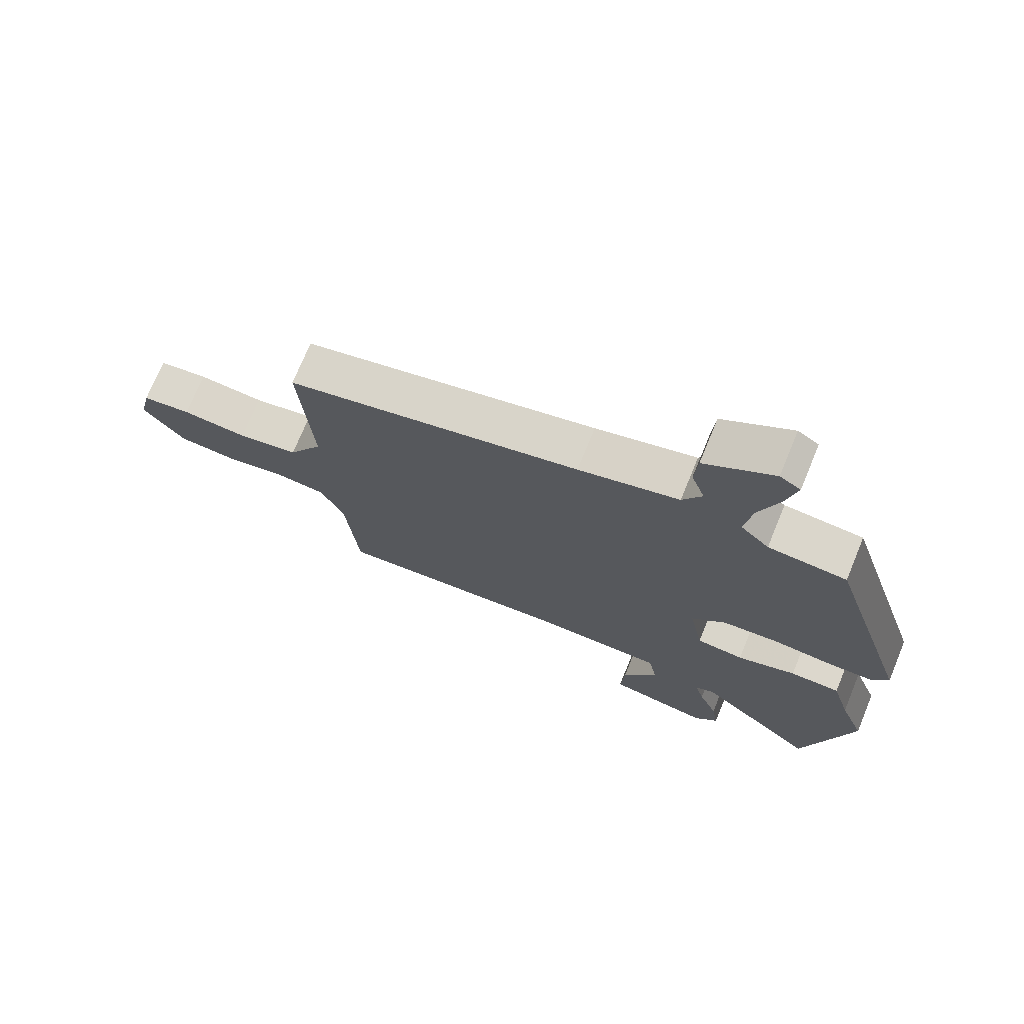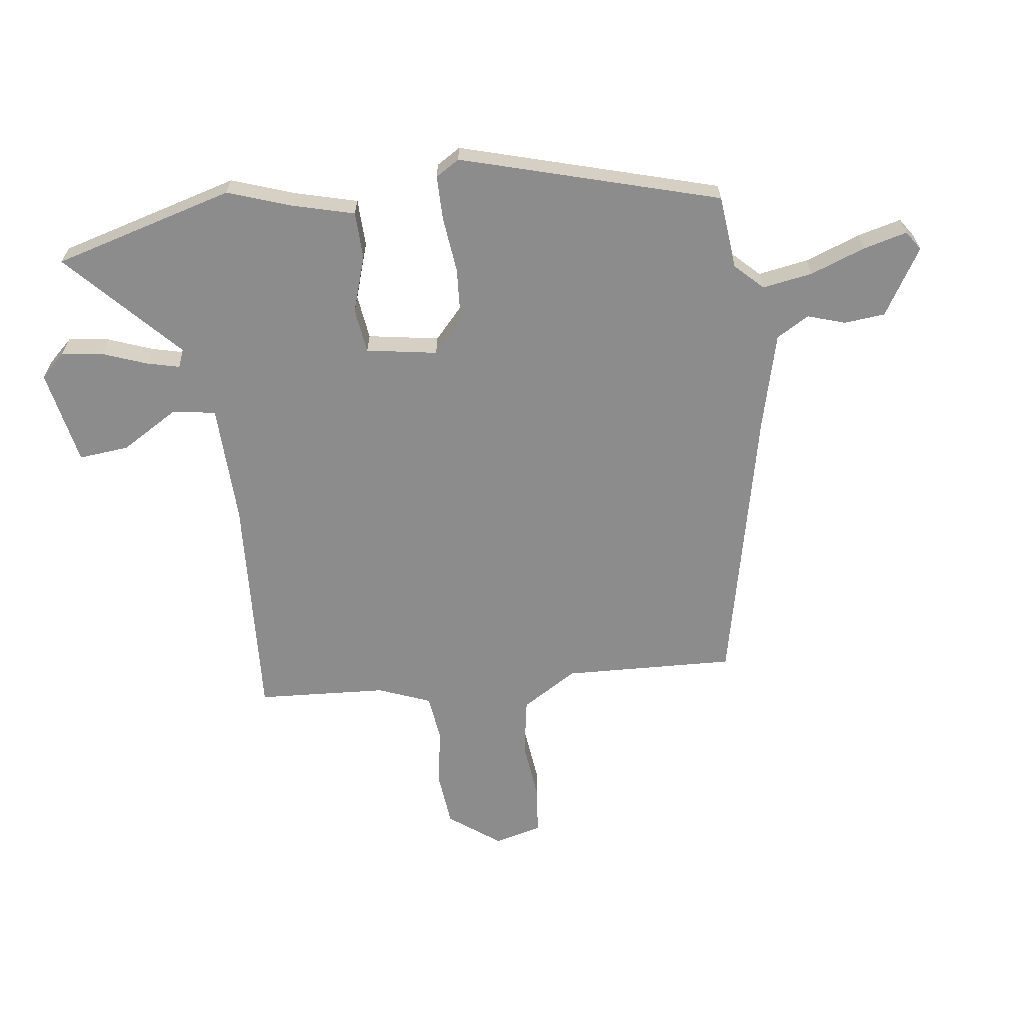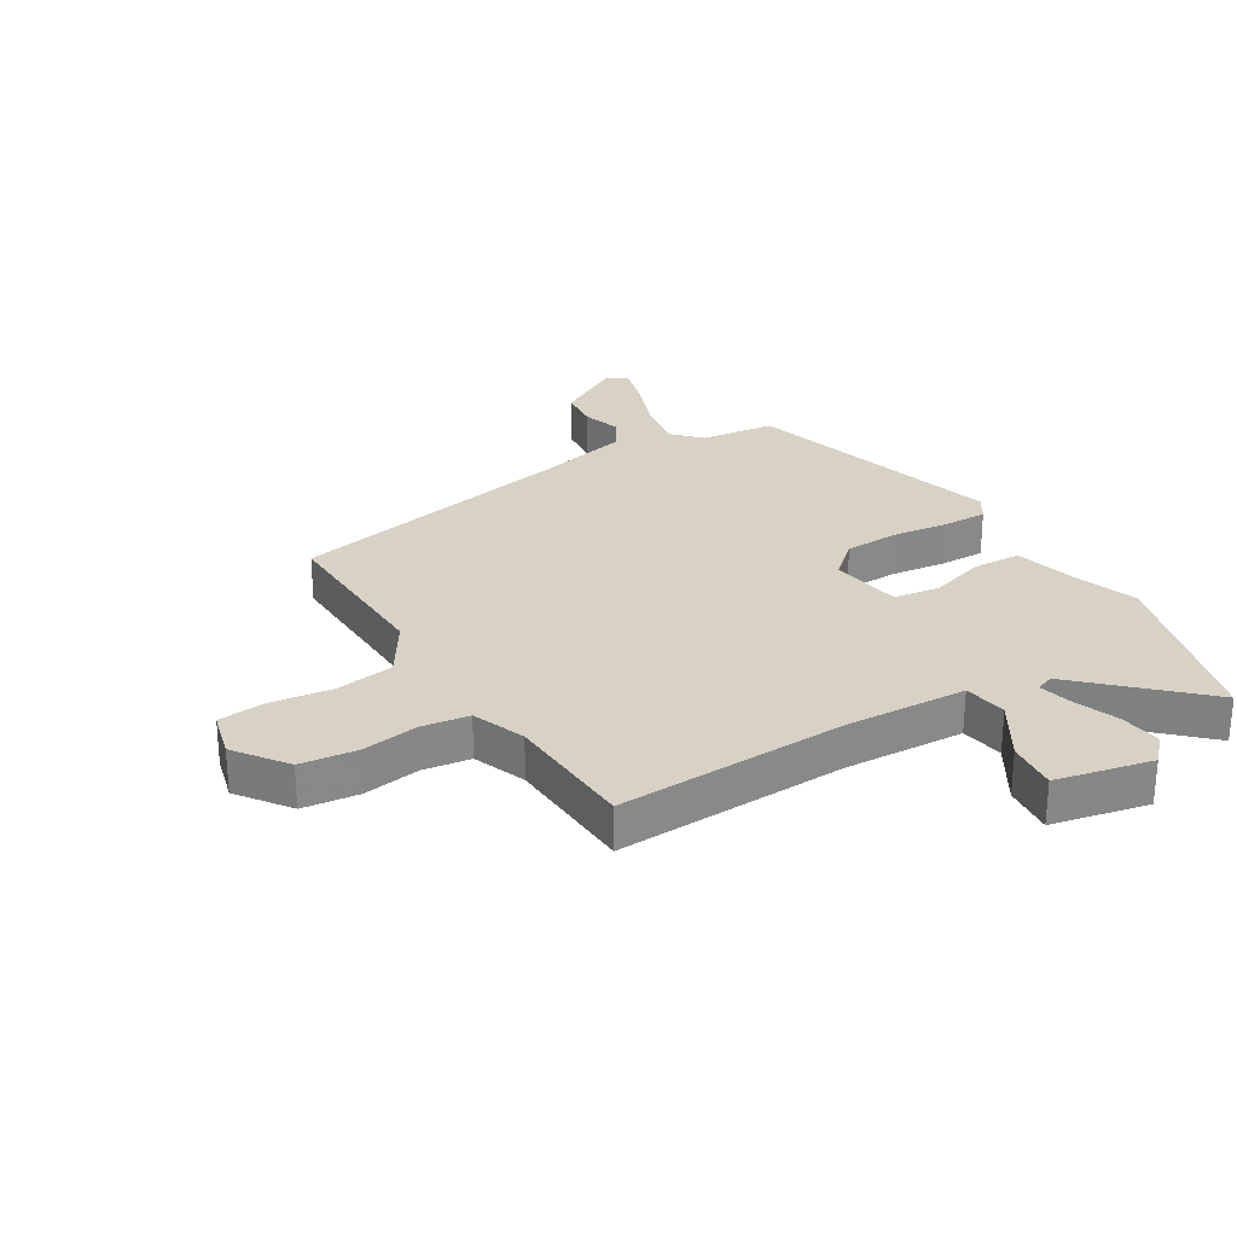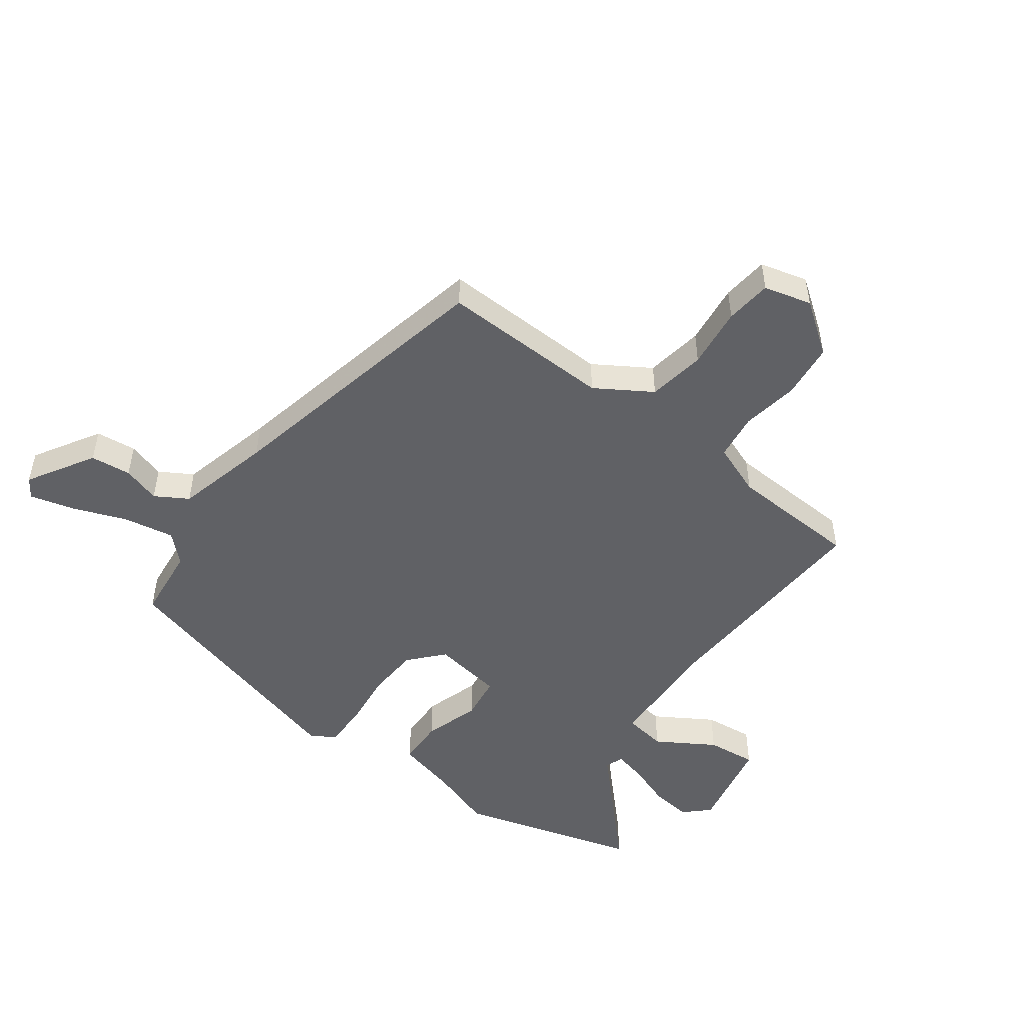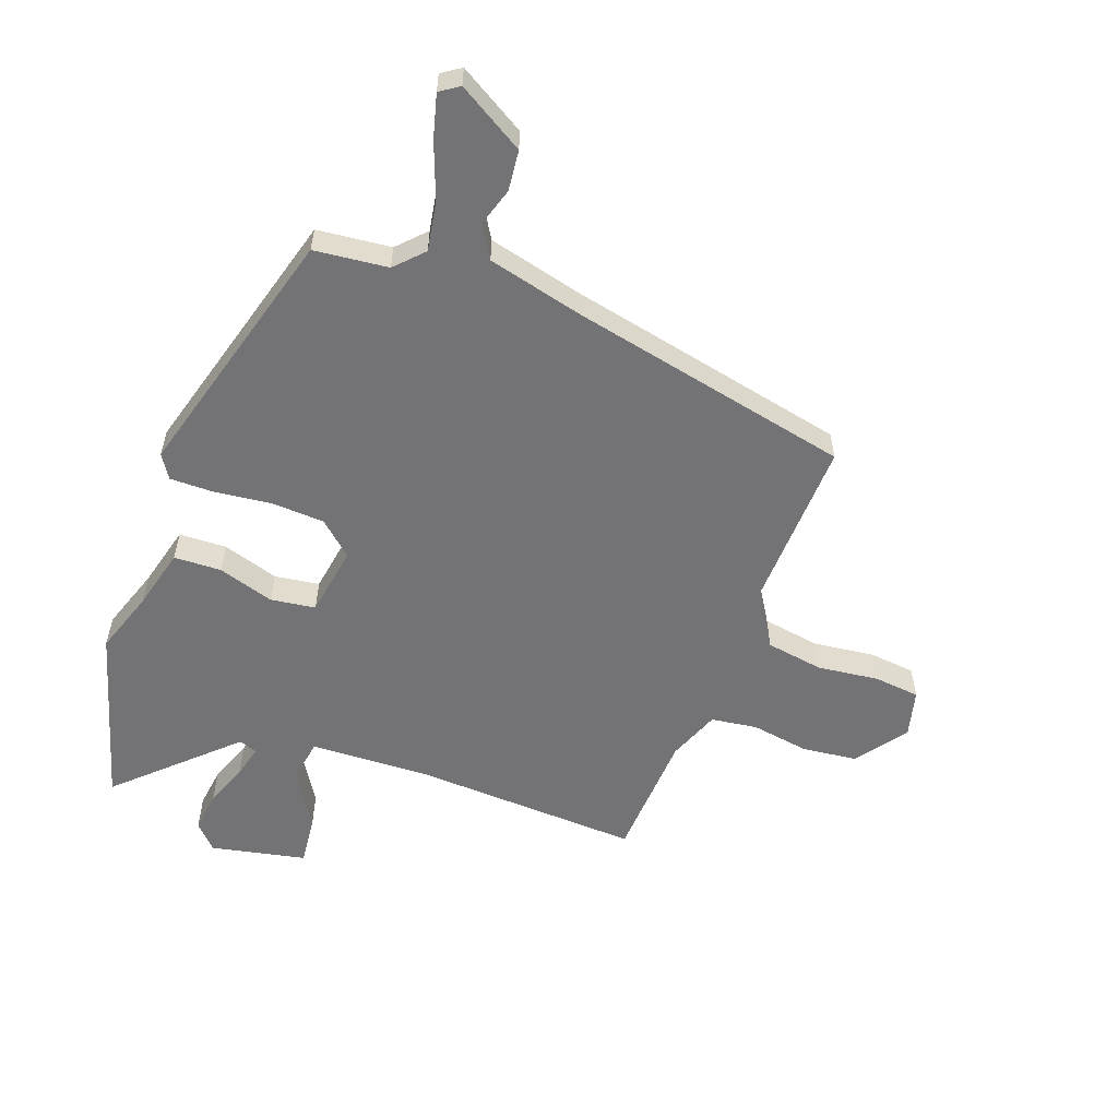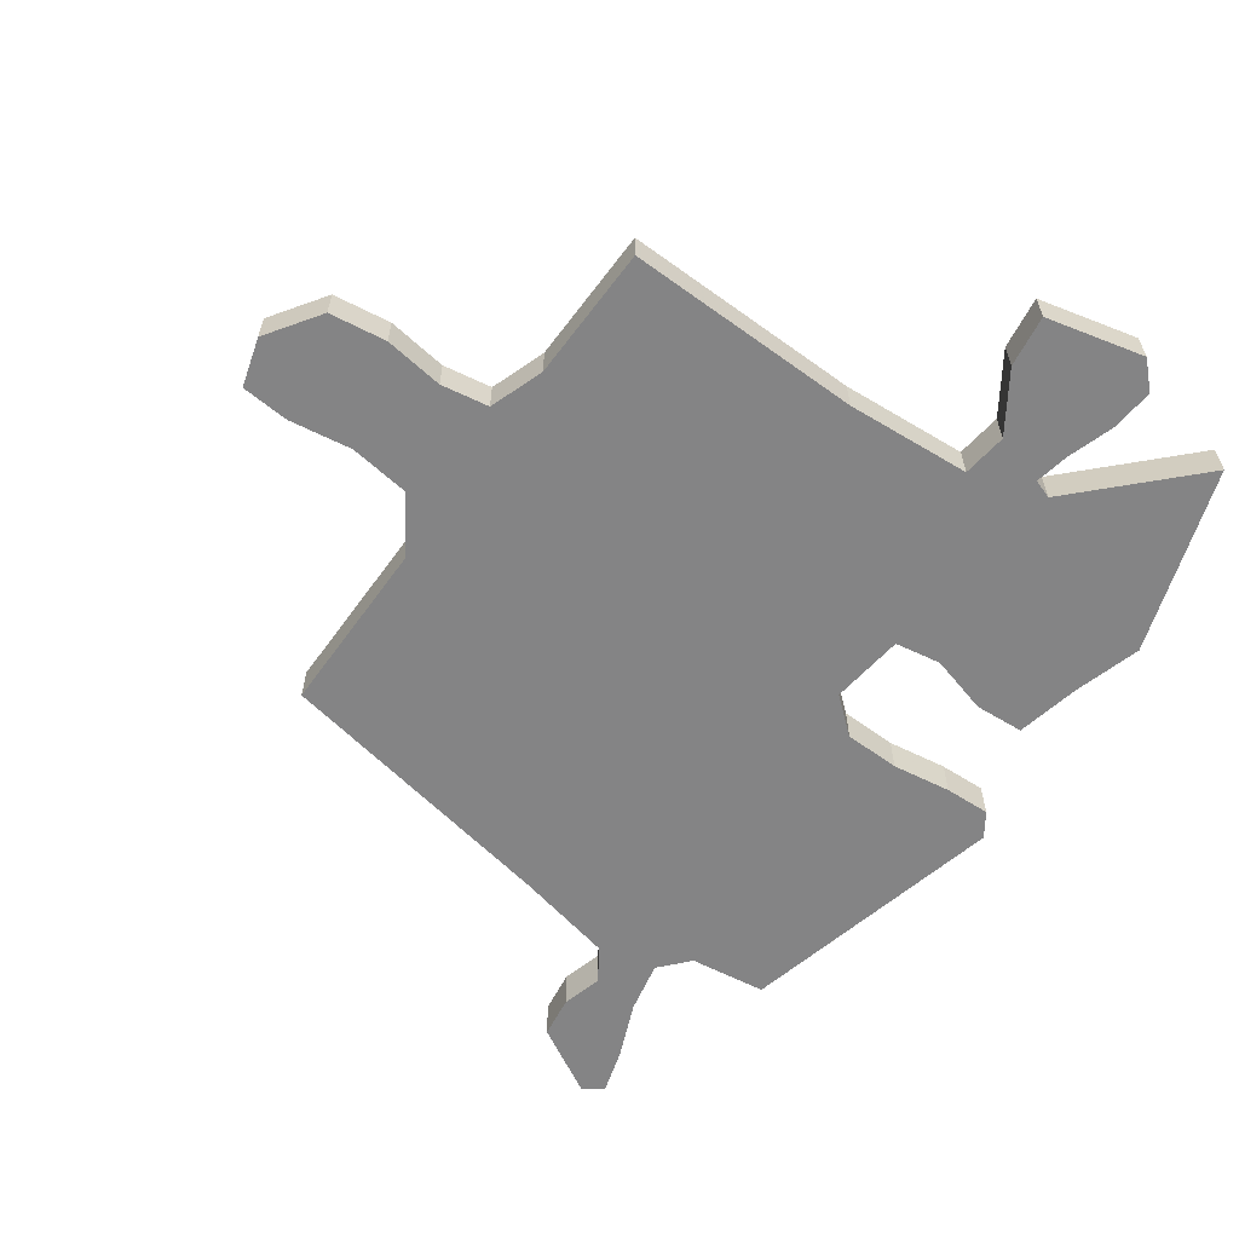
<metadata>
{"format":"obj","ext":"obj","renderer":"f3d","projection":"perspective","resolution":1024,"background":"white","views":[{"elev":73.0,"azim":-157.6,"up":"+Z"},{"elev":-64.3,"azim":-81.1,"up":"+Y"},{"elev":27.6,"azim":151.0,"up":"+Y"},{"elev":-49.7,"azim":55.5,"up":"+Y"},{"elev":-56.0,"azim":-18.2,"up":"+Y"},{"elev":-61.5,"azim":148.3,"up":"+Y"}]}
</metadata>
<code>
v 0.505 0.07 0.378
v 0.486 0.07 0.089
v 0.541 0.07 -0.006
v 0.638 0.07 -0.025
v 0.742 0.07 -0.016
v 0.82 0.07 -0.027
v 0.838 0.07 -0.108
v 0.772 0.07 -0.192
v 0.678 0.07 -0.199
v 0.582 0.07 -0.18
v 0.503 0.07 -0.188
v 0.466 0.07 -0.275
v 0.447 0.07 -0.494
v 0.062 0.07 -0.462
v -0.141 0.07 -0.463
v -0.155 0.07 -0.535
v -0.099 0.07 -0.634
v -0.093 0.07 -0.719
v -0.255 0.07 -0.747
v -0.293 0.07 -0.704
v -0.282 0.07 -0.635
v -0.252 0.07 -0.561
v -0.237 0.07 -0.506
v -0.267 0.07 -0.493
v -0.459 0.07 -0.664
v -0.536 0.07 -0.357
v -0.496 0.07 -0.251
v -0.466 0.07 -0.148
v -0.386 0.07 -0.148
v -0.292 0.07 -0.181
v -0.216 0.07 -0.173
v -0.193 0.07 -0.054
v -0.248 0.07 -0.001
v -0.338 0.07 0.007
v -0.434 0.07 -0.001
v -0.508 0.07 0.001
v -0.532 0.07 0.042
v -0.396 0.07 0.473
v -0.271 0.07 0.482
v -0.225 0.07 0.527
v -0.237 0.07 0.612
v -0.269 0.07 0.706
v -0.286 0.07 0.78
v -0.253 0.07 0.801
v -0.143 0.07 0.73
v -0.138 0.07 0.661
v -0.16 0.07 0.598
v -0.129 0.07 0.542
v 0.032 0.07 0.496
v 0.505 0 0.378
v 0.486 0 0.089
v 0.541 0 -0.006
v 0.638 0 -0.025
v 0.742 0 -0.016
v 0.82 0 -0.027
v 0.838 0 -0.108
v 0.772 0 -0.192
v 0.678 0 -0.199
v 0.582 0 -0.18
v 0.503 0 -0.188
v 0.466 0 -0.275
v 0.447 0 -0.494
v 0.062 0 -0.462
v -0.141 0 -0.463
v -0.155 0 -0.535
v -0.099 0 -0.634
v -0.093 0 -0.719
v -0.255 0 -0.747
v -0.293 0 -0.704
v -0.282 0 -0.635
v -0.252 0 -0.561
v -0.237 0 -0.506
v -0.267 0 -0.493
v -0.459 0 -0.664
v -0.536 0 -0.357
v -0.496 0 -0.251
v -0.466 0 -0.148
v -0.386 0 -0.148
v -0.292 0 -0.181
v -0.216 0 -0.173
v -0.193 0 -0.054
v -0.248 0 -0.001
v -0.338 0 0.007
v -0.434 0 -0.001
v -0.508 0 0.001
v -0.532 0 0.042
v -0.396 0 0.473
v -0.271 0 0.482
v -0.225 0 0.527
v -0.237 0 0.612
v -0.269 0 0.706
v -0.286 0 0.78
v -0.253 0 0.801
v -0.143 0 0.73
v -0.138 0 0.661
v -0.16 0 0.598
v -0.129 0 0.542
v 0.032 0 0.496
f 44 45 46 47
f 42 43 44 47
f 41 42 47 48
f 40 41 48
f 39 40 48 49
f 34 35 36 37
f 33 34 37 38
f 32 33 38 39
f 27 28 29 30
f 27 30 31
f 24 25 26 27
f 23 24 27 31
f 19 20 21 22
f 19 22 23
f 16 17 18 19
f 15 16 19 23
f 12 13 14
f 11 12 14 15
f 7 8 9 10
f 7 10 11
f 4 5 6 7
f 3 4 7 11
f 2 3 11 15
f 32 39 49 1
f 15 23 31 32
f 1 2 15 32
f 96 95 94 93
f 96 93 92 91
f 97 96 91 90
f 97 90 89
f 98 97 89 88
f 86 85 84 83
f 87 86 83 82
f 88 87 82 81
f 79 78 77 76
f 80 79 76
f 76 75 74 73
f 80 76 73 72
f 71 70 69 68
f 72 71 68
f 68 67 66 65
f 72 68 65 64
f 63 62 61
f 64 63 61 60
f 59 58 57 56
f 60 59 56
f 56 55 54 53
f 60 56 53 52
f 64 60 52 51
f 50 98 88 81
f 81 80 72 64
f 81 64 51 50
f 1 50 51 2
f 2 51 52 3
f 3 52 53 4
f 4 53 54 5
f 5 54 55 6
f 6 55 56 7
f 7 56 57 8
f 8 57 58 9
f 9 58 59 10
f 10 59 60 11
f 11 60 61 12
f 12 61 62 13
f 13 62 63 14
f 14 63 64 15
f 15 64 65 16
f 16 65 66 17
f 17 66 67 18
f 18 67 68 19
f 19 68 69 20
f 20 69 70 21
f 21 70 71 22
f 22 71 72 23
f 23 72 73 24
f 24 73 74 25
f 25 74 75 26
f 26 75 76 27
f 27 76 77 28
f 28 77 78 29
f 29 78 79 30
f 30 79 80 31
f 31 80 81 32
f 32 81 82 33
f 33 82 83 34
f 34 83 84 35
f 35 84 85 36
f 36 85 86 37
f 37 86 87 38
f 38 87 88 39
f 39 88 89 40
f 40 89 90 41
f 41 90 91 42
f 42 91 92 43
f 43 92 93 44
f 44 93 94 45
f 45 94 95 46
f 46 95 96 47
f 47 96 97 48
f 48 97 98 49
f 49 98 50 1

</code>
